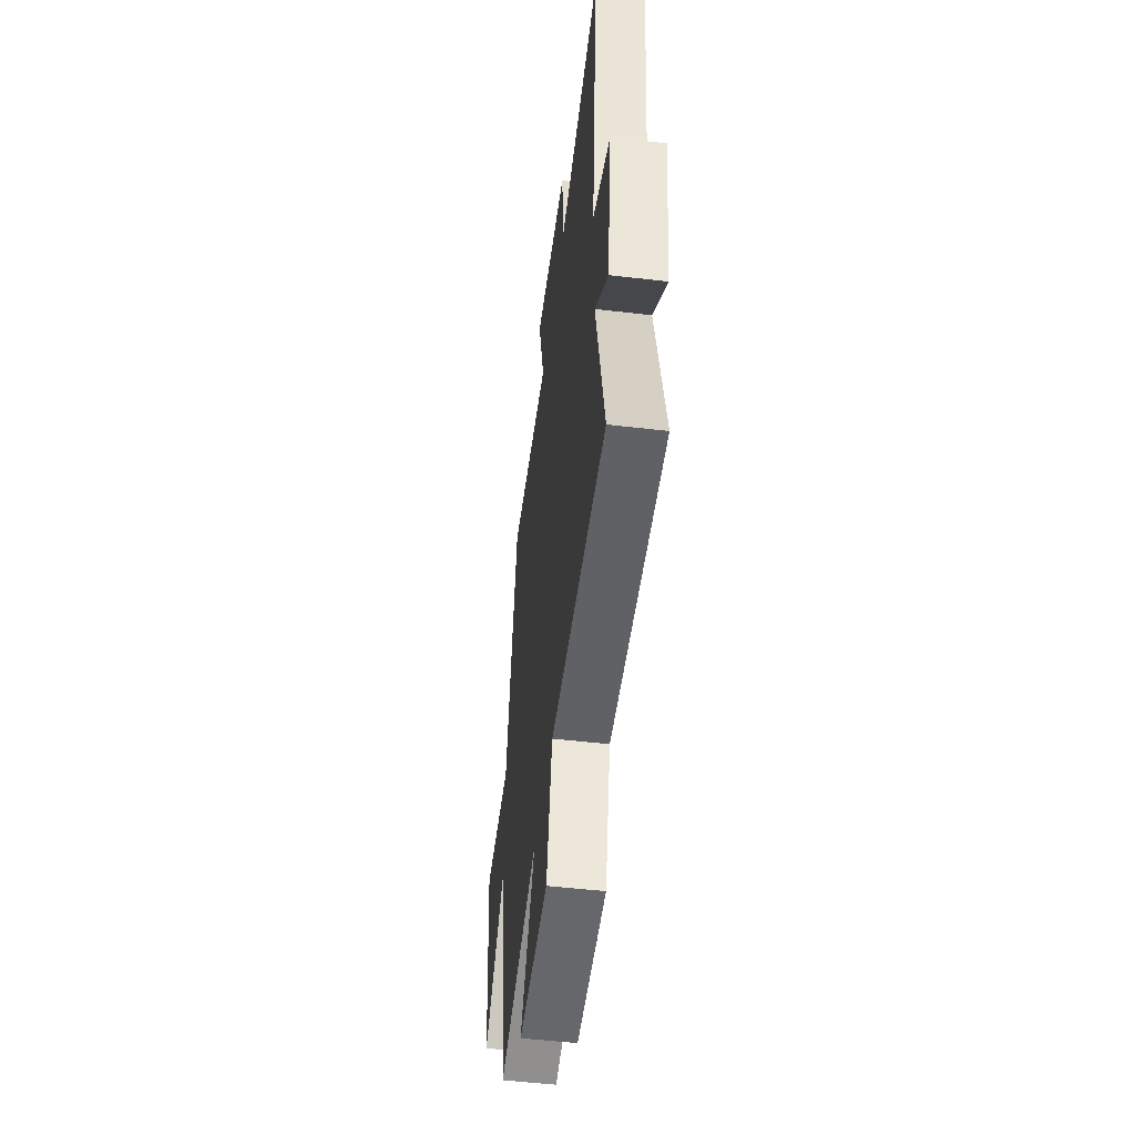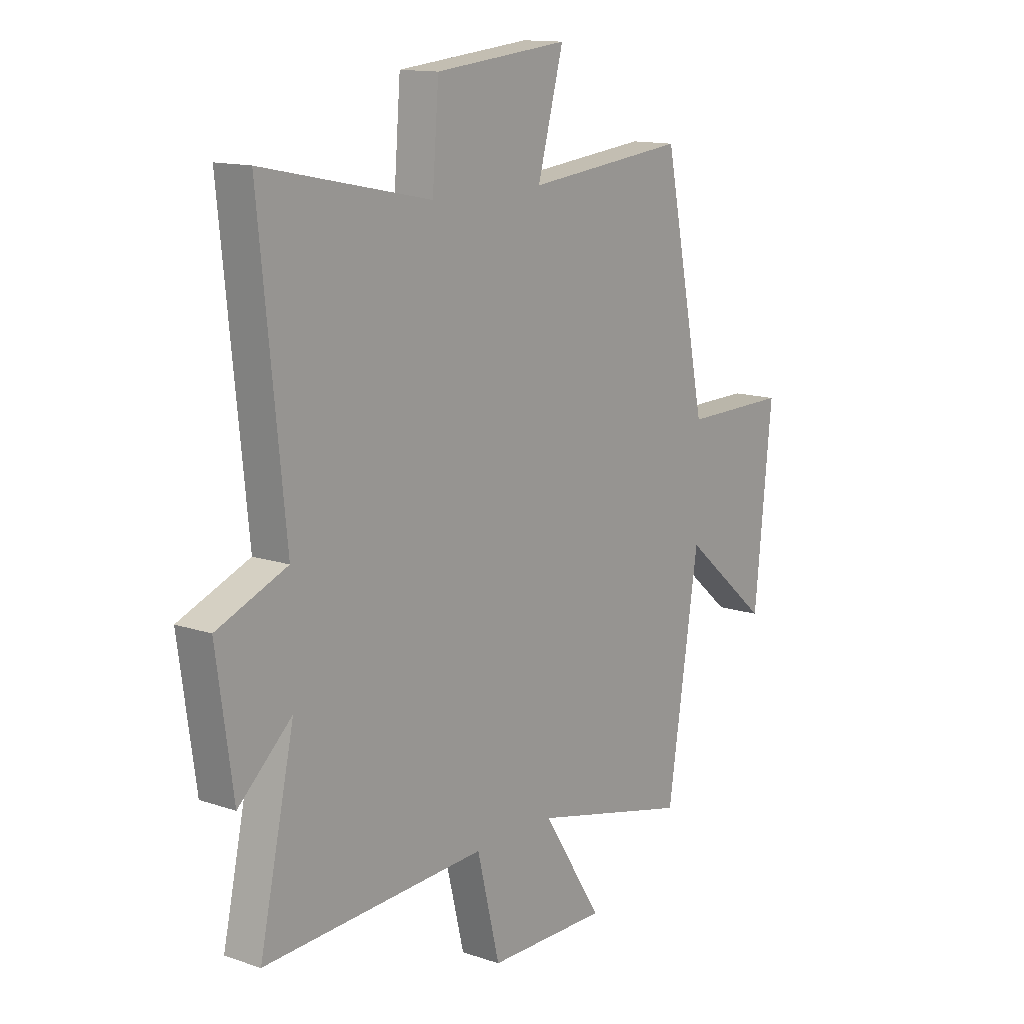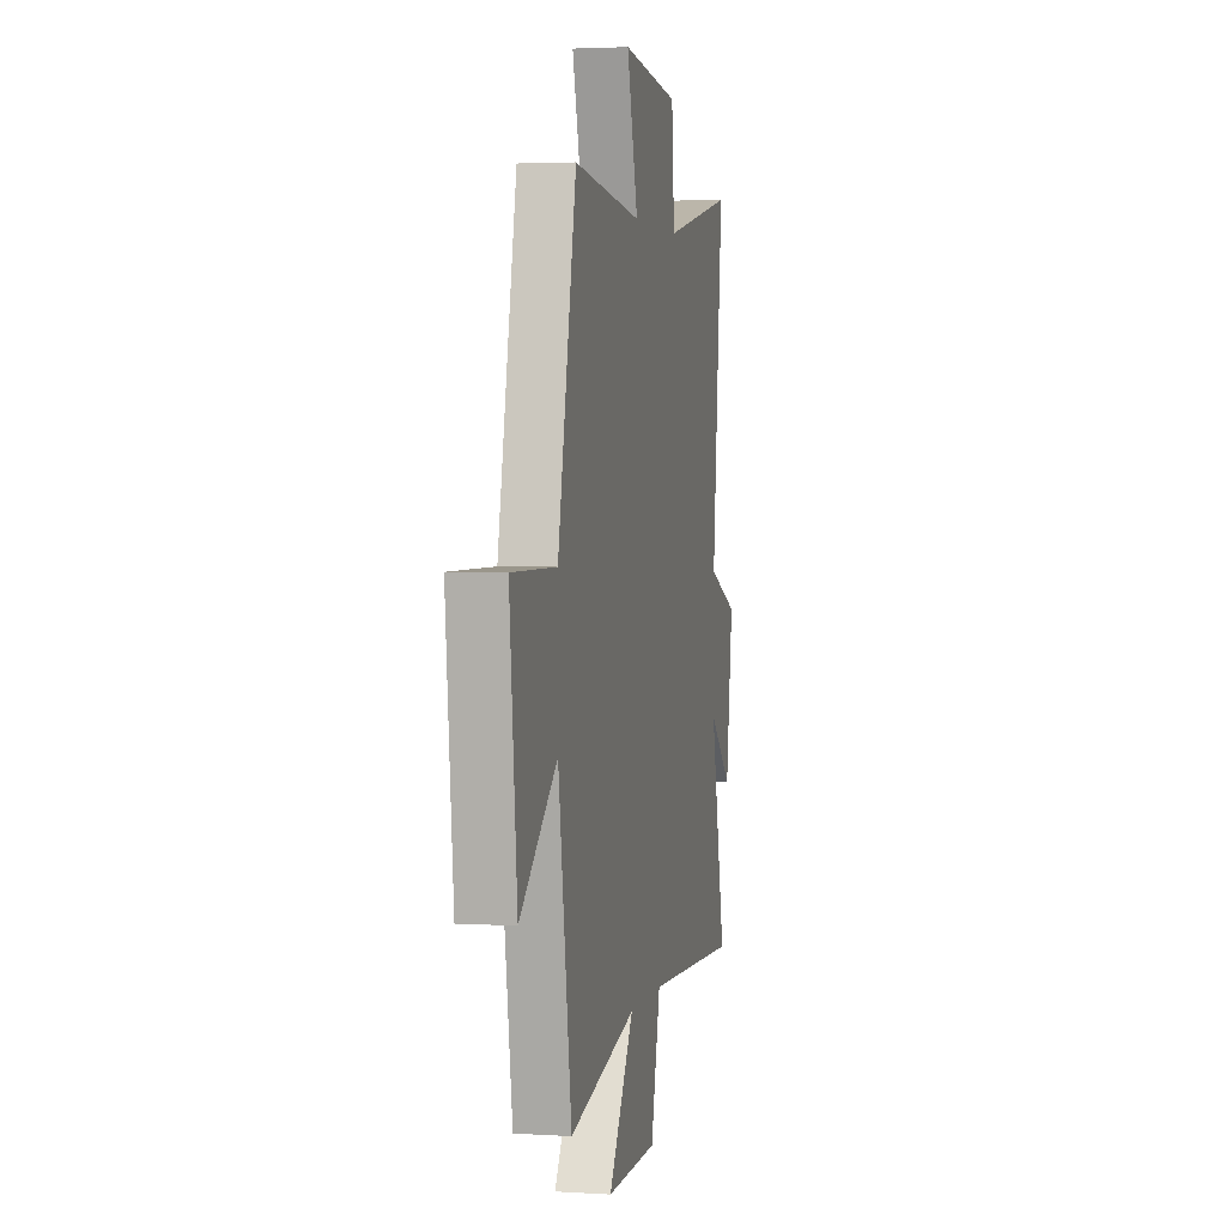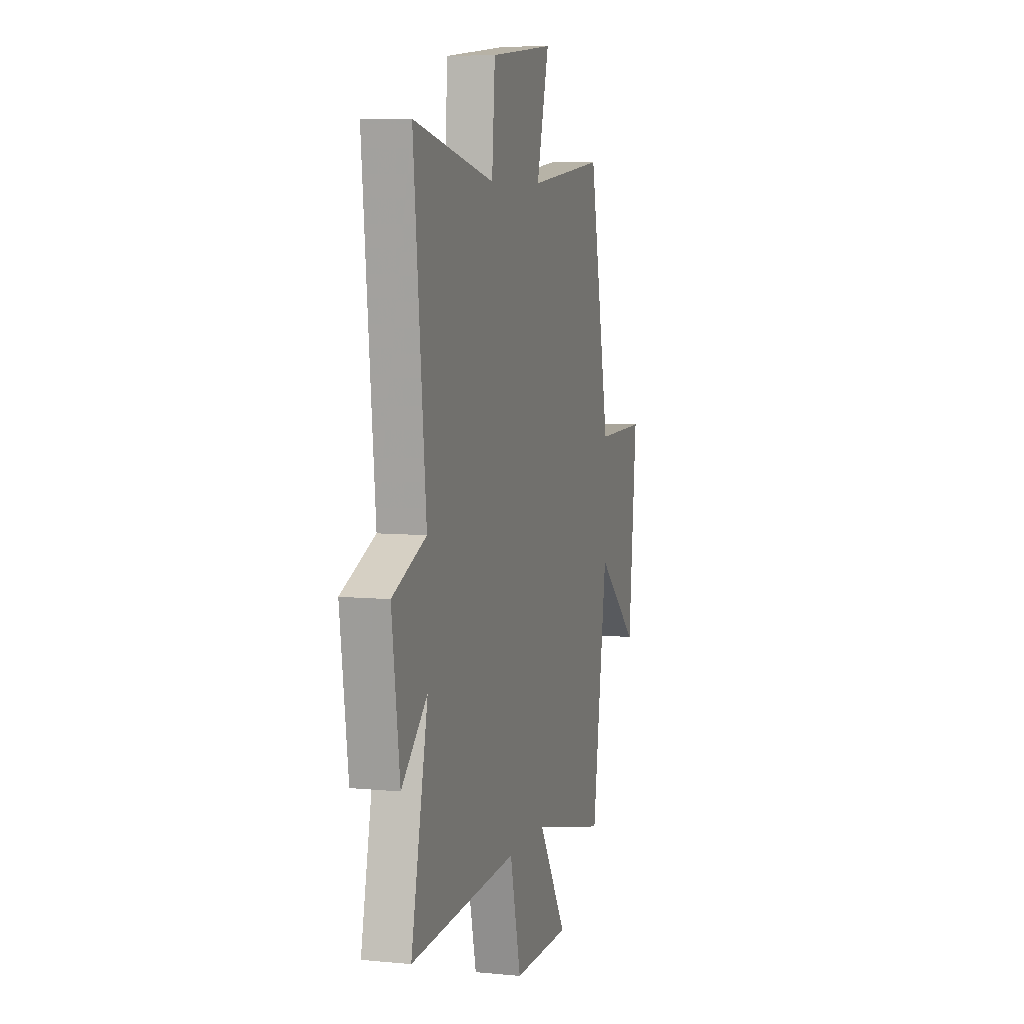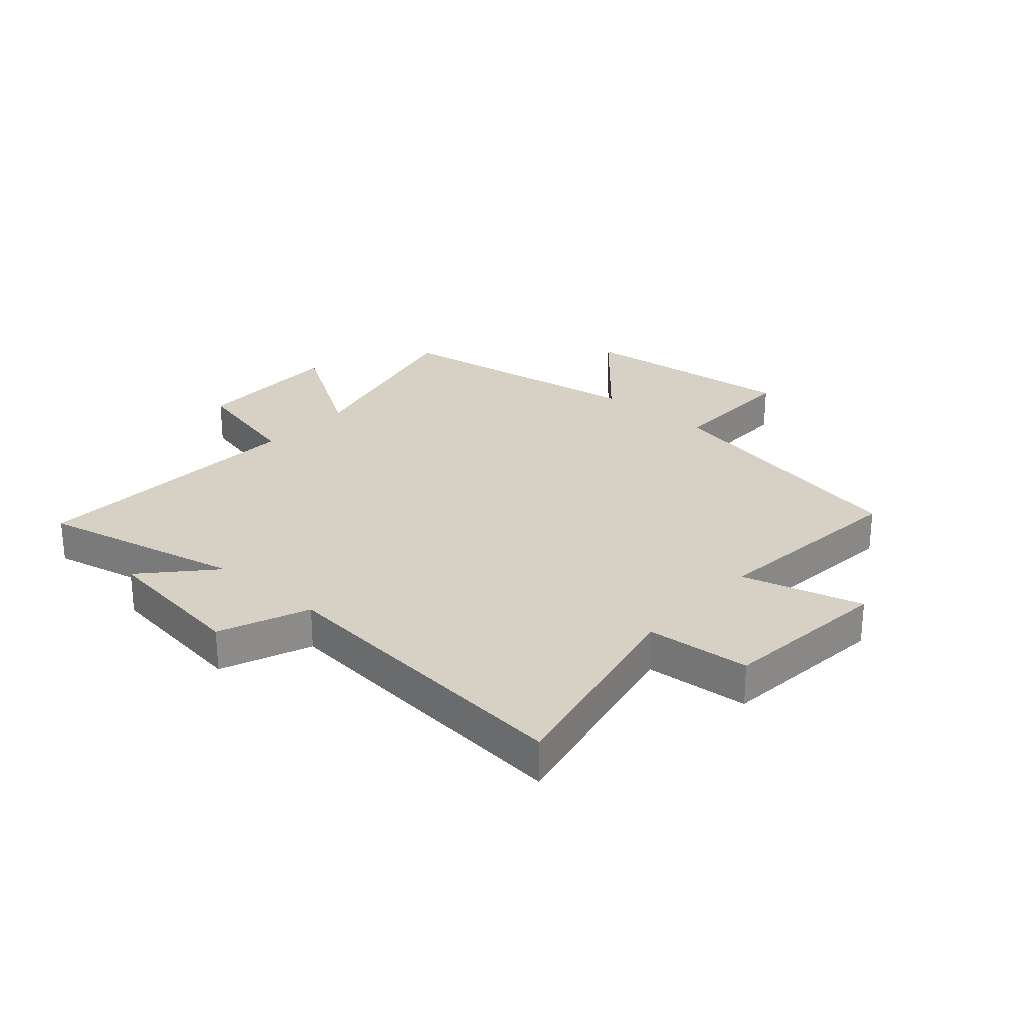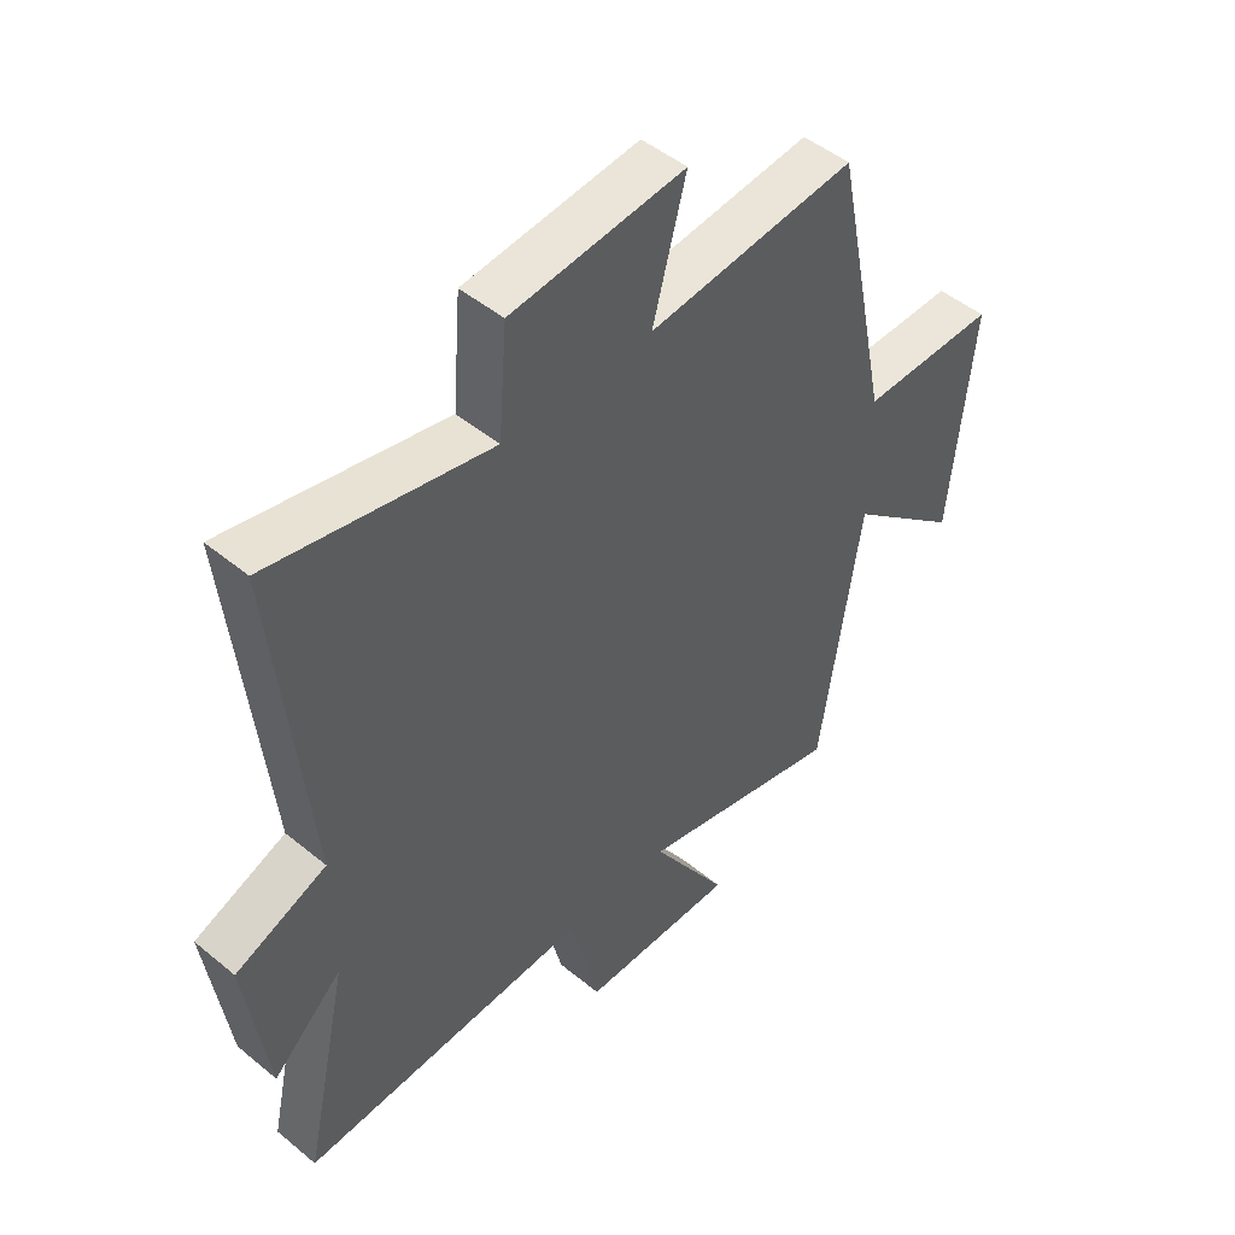
<metadata>
{"format":"obj","ext":"obj","renderer":"f3d","projection":"perspective","resolution":1024,"background":"white","views":[{"elev":-51.7,"azim":-97.2,"up":"+Z"},{"elev":13.4,"azim":-52.5,"up":"+Z"},{"elev":2.9,"azim":102.0,"up":"+Z"},{"elev":7.0,"azim":-74.3,"up":"+Z"},{"elev":26.6,"azim":-48.7,"up":"+Y"},{"elev":48.0,"azim":-47.3,"up":"+Z"}]}
</metadata>
<code>
v 0.406 0.07 0.537
v 0.5 0.07 0.077
v 0.728 0.07 0.079
v 0.69 0.07 -0.299
v 0.5 0.07 -0.137
v 0.432 0.07 -0.583
v 0.088 0.07 -0.5
v 0.217 0.07 -0.703
v -0.043 0.07 -0.701
v -0.092 0.07 -0.5
v -0.576 0.07 -0.523
v -0.5 0.07 -0.176
v -0.616 0.07 -0.282
v -0.652 0.07 -0.026
v -0.5 0.07 0.036
v -0.555 0.07 0.576
v -0.19 0.07 0.5
v -0.176 0.07 0.677
v 0.114 0.07 0.707
v 0.058 0.07 0.5
v 0.406 0 0.537
v 0.5 0 0.077
v 0.728 0 0.079
v 0.69 0 -0.299
v 0.5 0 -0.137
v 0.432 0 -0.583
v 0.088 0 -0.5
v 0.217 0 -0.703
v -0.043 0 -0.701
v -0.092 0 -0.5
v -0.576 0 -0.523
v -0.5 0 -0.176
v -0.616 0 -0.282
v -0.652 0 -0.026
v -0.5 0 0.036
v -0.555 0 0.576
v -0.19 0 0.5
v -0.176 0 0.677
v 0.114 0 0.707
v 0.058 0 0.5
f 17 18 19 20
f 15 16 17
f 15 17 20
f 12 13 14 15
f 20 1 2
f 15 20 2
f 12 15 2
f 12 2 3
f 11 12 3
f 10 11 3
f 7 8 9 10
f 5 6 7
f 5 7 10 3
f 3 4 5
f 40 39 38 37
f 37 36 35
f 40 37 35
f 35 34 33 32
f 22 21 40
f 22 40 35
f 22 35 32
f 23 22 32
f 23 32 31
f 23 31 30
f 30 29 28 27
f 27 26 25
f 23 30 27 25
f 25 24 23
f 1 21 22 2
f 2 22 23 3
f 3 23 24 4
f 4 24 25 5
f 5 25 26 6
f 6 26 27 7
f 7 27 28 8
f 8 28 29 9
f 9 29 30 10
f 10 30 31 11
f 11 31 32 12
f 12 32 33 13
f 13 33 34 14
f 14 34 35 15
f 15 35 36 16
f 16 36 37 17
f 17 37 38 18
f 18 38 39 19
f 19 39 40 20
f 20 40 21 1

</code>
